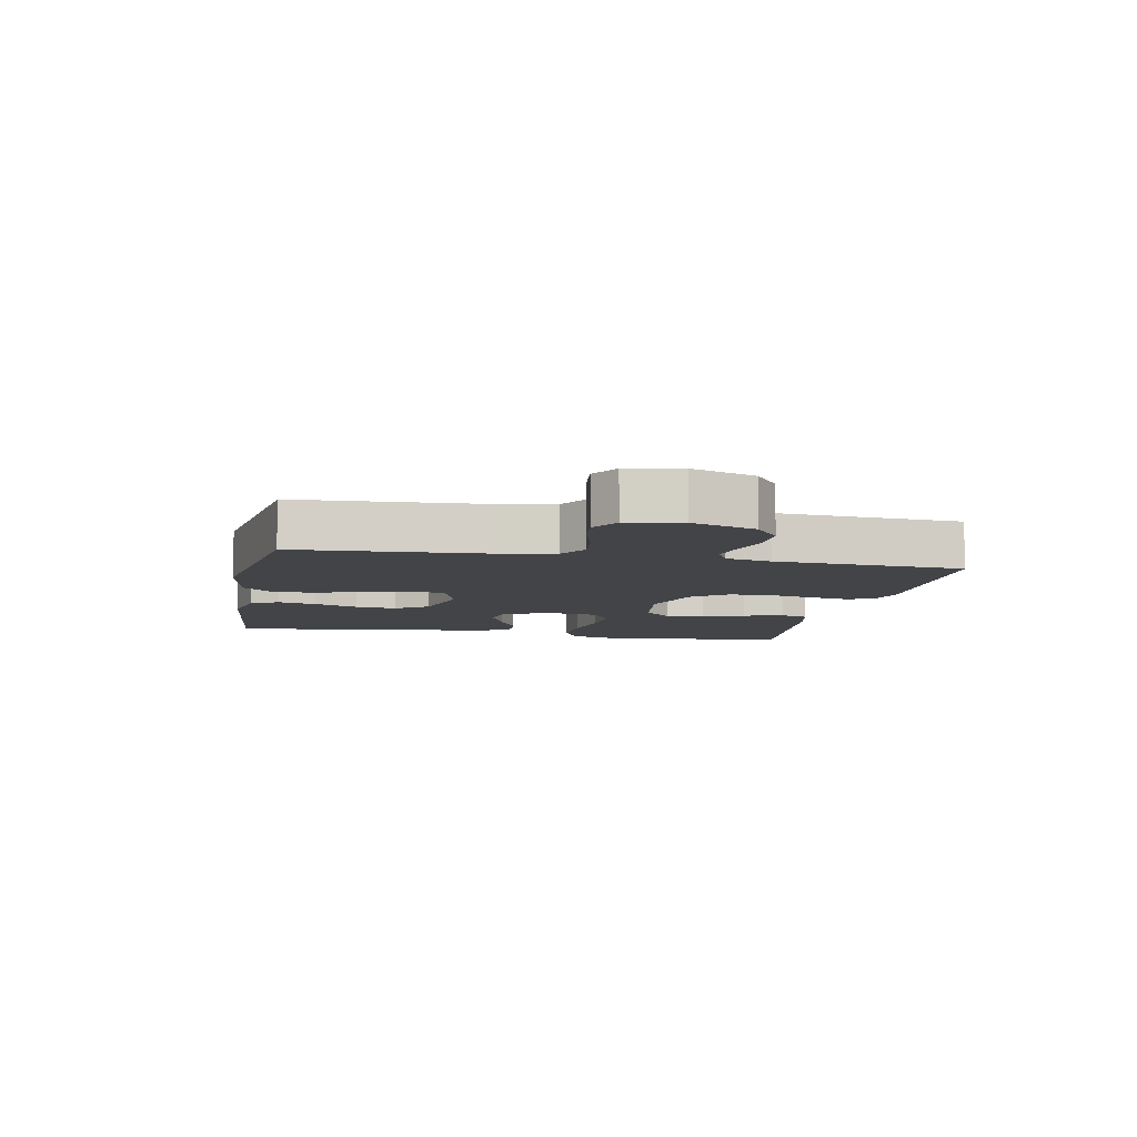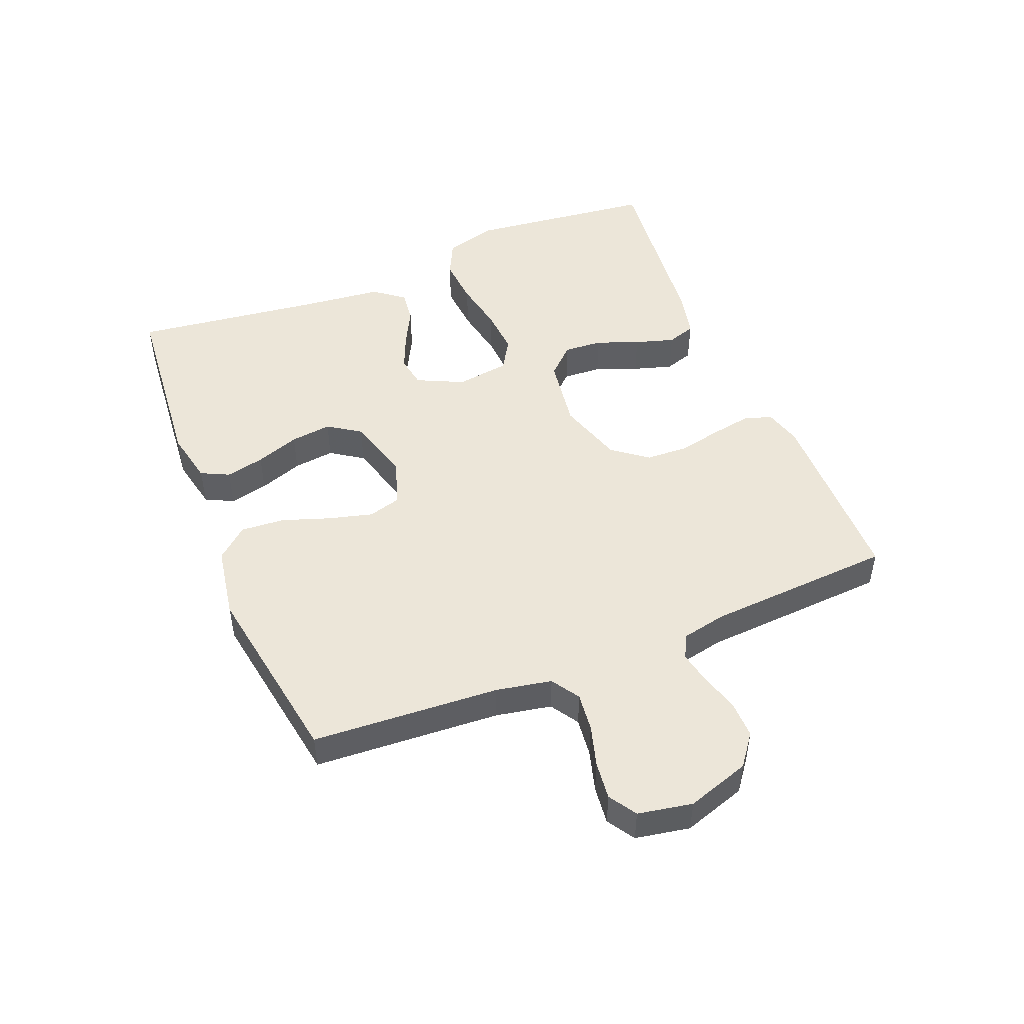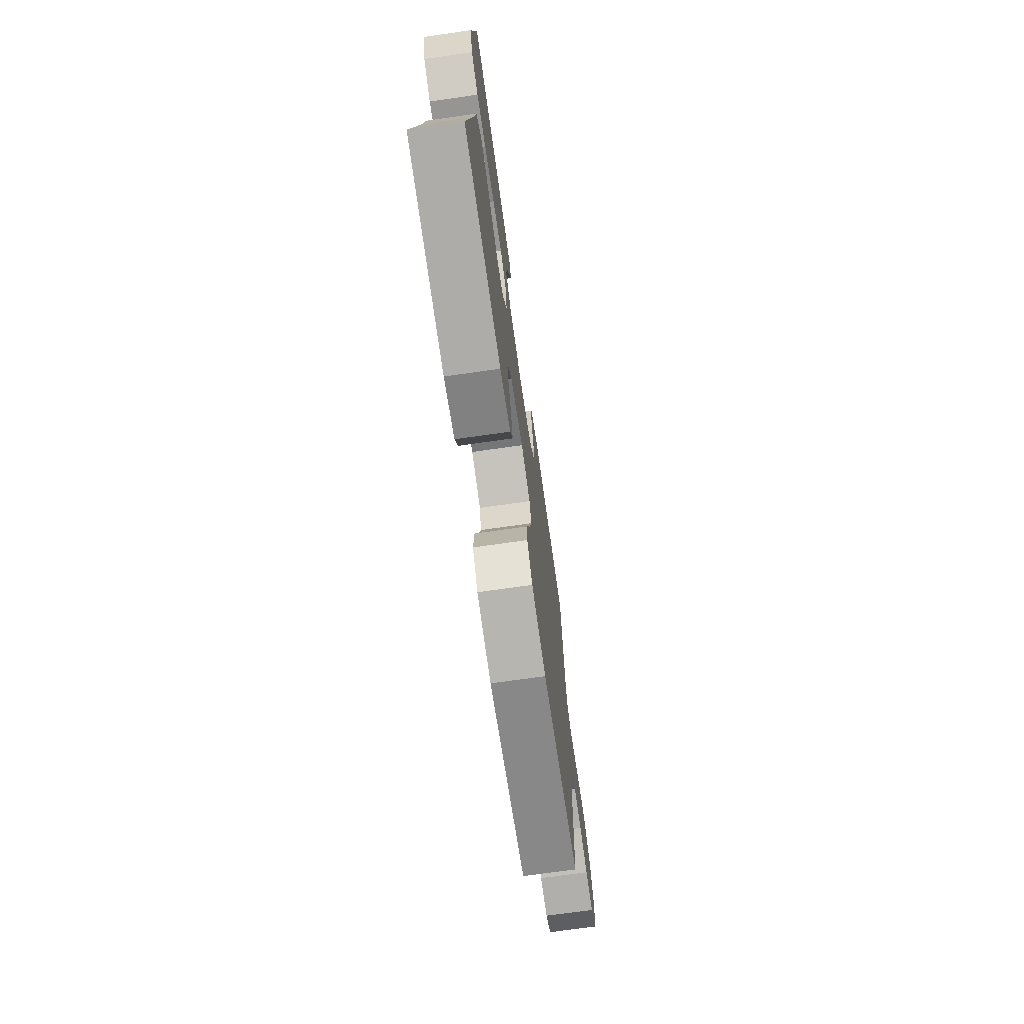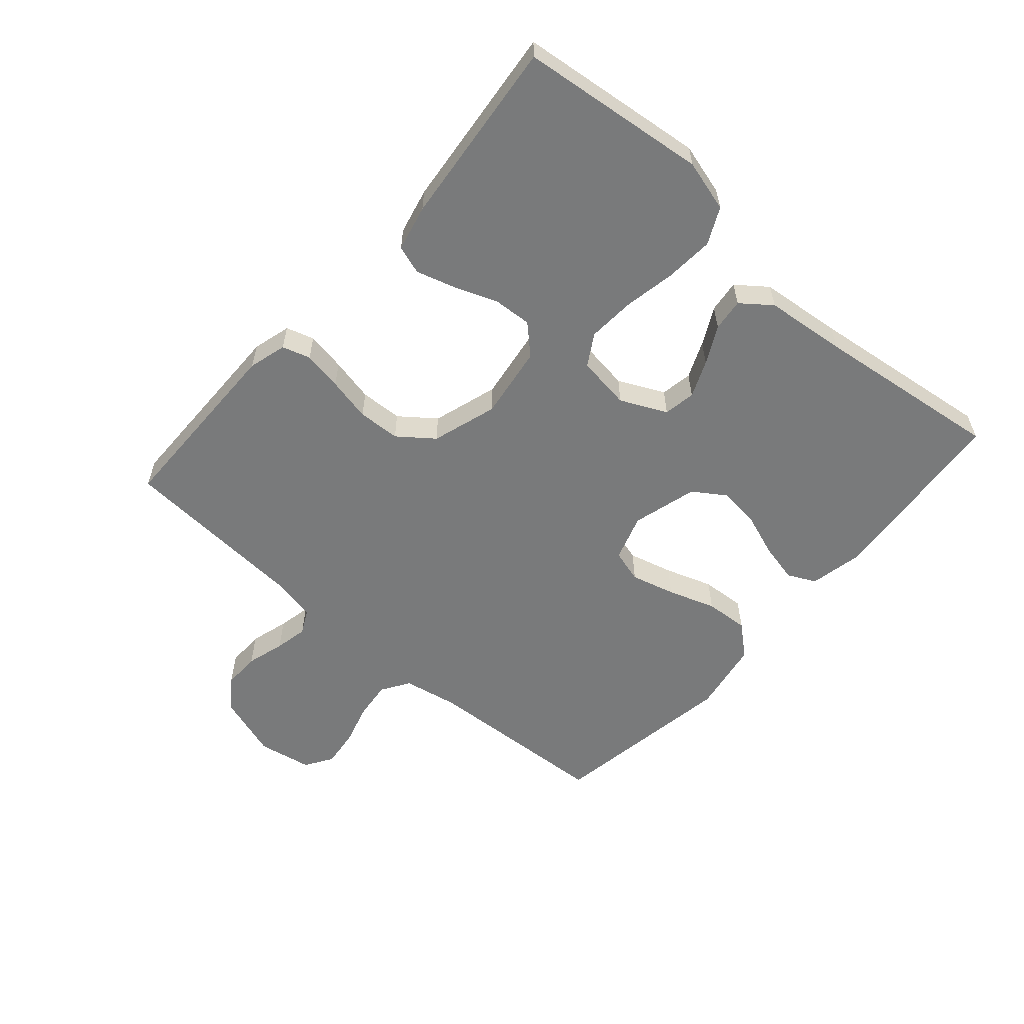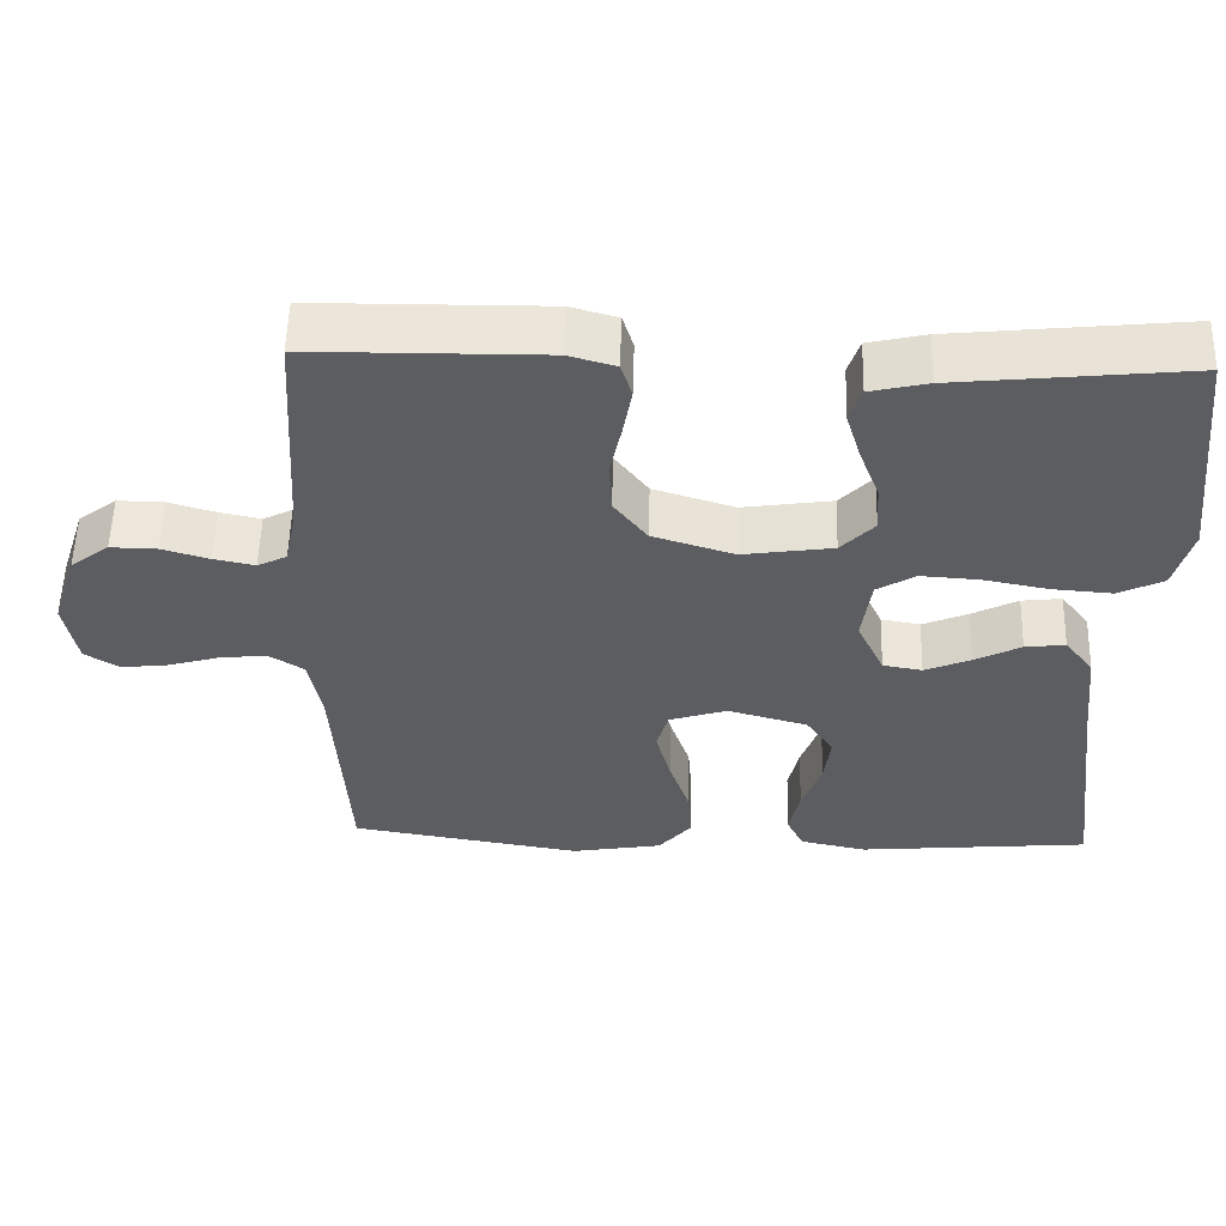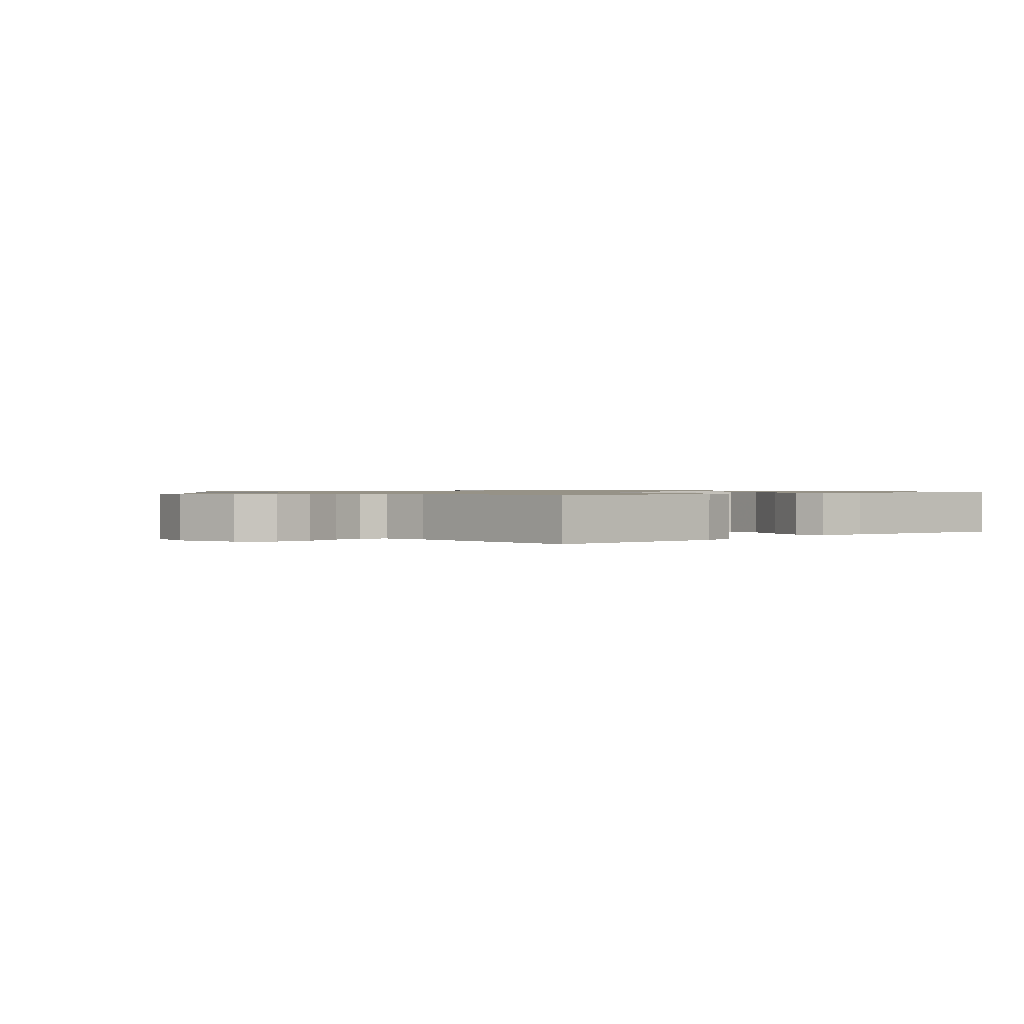
<metadata>
{"format":"obj","ext":"obj","renderer":"f3d","projection":"perspective","resolution":1024,"background":"white","views":[{"elev":-8.0,"azim":-101.0,"up":"+Y"},{"elev":48.7,"azim":-112.0,"up":"+Y"},{"elev":-71.9,"azim":98.1,"up":"+Z"},{"elev":-58.0,"azim":48.8,"up":"+Y"},{"elev":54.7,"azim":1.5,"up":"+Z"},{"elev":1.0,"azim":-40.5,"up":"+Y"}]}
</metadata>
<code>
v 0.5 0.07 -0.5
v 0.2 0.07 -0.527
v 0.114 0.07 -0.509
v 0.092 0.07 -0.464
v 0.106 0.07 -0.402
v 0.131 0.07 -0.332
v 0.139 0.07 -0.266
v 0.104 0.07 -0.214
v 0 0.07 -0.185
v -0.075 0.07 -0.209
v -0.09 0.07 -0.262
v -0.071 0.07 -0.333
v -0.045 0.07 -0.409
v -0.04 0.07 -0.479
v -0.083 0.07 -0.529
v -0.2 0.07 -0.549
v -0.5 0.07 -0.5
v -0.518 0.07 -0.2
v -0.535 0.07 -0.111
v -0.58 0.07 -0.082
v -0.642 0.07 -0.089
v -0.708 0.07 -0.108
v -0.769 0.07 -0.115
v -0.813 0.07 -0.087
v -0.829 0.07 0
v -0.796 0.07 0.101
v -0.746 0.07 0.139
v -0.686 0.07 0.138
v -0.625 0.07 0.12
v -0.572 0.07 0.109
v -0.534 0.07 0.128
v -0.519 0.07 0.2
v -0.5 0.07 0.5
v -0.2 0.07 0.503
v -0.139 0.07 0.486
v -0.125 0.07 0.441
v -0.136 0.07 0.378
v -0.151 0.07 0.308
v -0.148 0.07 0.24
v -0.105 0.07 0.184
v 0 0.07 0.151
v 0.117 0.07 0.168
v 0.16 0.07 0.213
v 0.156 0.07 0.275
v 0.13 0.07 0.343
v 0.111 0.07 0.406
v 0.126 0.07 0.452
v 0.2 0.07 0.469
v 0.5 0.07 0.5
v 0.534 0.07 0.2
v 0.511 0.07 0.117
v 0.453 0.07 0.089
v 0.375 0.07 0.095
v 0.291 0.07 0.111
v 0.216 0.07 0.116
v 0.166 0.07 0.086
v 0.154 0.07 0
v 0.189 0.07 -0.074
v 0.24 0.07 -0.083
v 0.299 0.07 -0.058
v 0.359 0.07 -0.027
v 0.411 0.07 -0.021
v 0.448 0.07 -0.069
v 0.462 0.07 -0.2
v 0.5 0 -0.5
v 0.2 0 -0.527
v 0.114 0 -0.509
v 0.092 0 -0.464
v 0.106 0 -0.402
v 0.131 0 -0.332
v 0.139 0 -0.266
v 0.104 0 -0.214
v 0 0 -0.185
v -0.075 0 -0.209
v -0.09 0 -0.262
v -0.071 0 -0.333
v -0.045 0 -0.409
v -0.04 0 -0.479
v -0.083 0 -0.529
v -0.2 0 -0.549
v -0.5 0 -0.5
v -0.518 0 -0.2
v -0.535 0 -0.111
v -0.58 0 -0.082
v -0.642 0 -0.089
v -0.708 0 -0.108
v -0.769 0 -0.115
v -0.813 0 -0.087
v -0.829 0 0
v -0.796 0 0.101
v -0.746 0 0.139
v -0.686 0 0.138
v -0.625 0 0.12
v -0.572 0 0.109
v -0.534 0 0.128
v -0.519 0 0.2
v -0.5 0 0.5
v -0.2 0 0.503
v -0.139 0 0.486
v -0.125 0 0.441
v -0.136 0 0.378
v -0.151 0 0.308
v -0.148 0 0.24
v -0.105 0 0.184
v 0 0 0.151
v 0.117 0 0.168
v 0.16 0 0.213
v 0.156 0 0.275
v 0.13 0 0.343
v 0.111 0 0.406
v 0.126 0 0.452
v 0.2 0 0.469
v 0.5 0 0.5
v 0.534 0 0.2
v 0.511 0 0.117
v 0.453 0 0.089
v 0.375 0 0.095
v 0.291 0 0.111
v 0.216 0 0.116
v 0.166 0 0.086
v 0.154 0 0
v 0.189 0 -0.074
v 0.24 0 -0.083
v 0.299 0 -0.058
v 0.359 0 -0.027
v 0.411 0 -0.021
v 0.448 0 -0.069
v 0.462 0 -0.2
f 61 62 63 64
f 60 61 64 1
f 59 60 1 2
f 58 59 2 3
f 51 52 53 54
f 51 54 55
f 50 51 55
f 49 50 55
f 48 49 55 56
f 44 45 46 47
f 44 47 48
f 43 44 48
f 35 36 37 38
f 33 34 35 38
f 32 33 38 39
f 31 32 39 40
f 26 27 28 29
f 26 29 30
f 25 26 30
f 24 25 30
f 21 22 23 24
f 20 21 24 30
f 19 20 30 31
f 15 16 17 18
f 12 13 14 15
f 11 12 15 18
f 10 11 18 19
f 3 4 5 6
f 3 6 7
f 58 3 7
f 57 58 7 8
f 43 48 56 57
f 42 43 57 8
f 41 42 8 9
f 19 31 40 41
f 9 10 19 41
f 128 127 126 125
f 65 128 125 124
f 66 65 124 123
f 67 66 123 122
f 118 117 116 115
f 119 118 115
f 119 115 114
f 119 114 113
f 120 119 113 112
f 111 110 109 108
f 112 111 108
f 112 108 107
f 102 101 100 99
f 102 99 98 97
f 103 102 97 96
f 104 103 96 95
f 93 92 91 90
f 94 93 90
f 94 90 89
f 94 89 88
f 88 87 86 85
f 94 88 85 84
f 95 94 84 83
f 82 81 80 79
f 79 78 77 76
f 82 79 76 75
f 83 82 75 74
f 70 69 68 67
f 71 70 67
f 71 67 122
f 72 71 122 121
f 121 120 112 107
f 72 121 107 106
f 73 72 106 105
f 105 104 95 83
f 105 83 74 73
f 1 65 66 2
f 2 66 67 3
f 3 67 68 4
f 4 68 69 5
f 5 69 70 6
f 6 70 71 7
f 7 71 72 8
f 8 72 73 9
f 9 73 74 10
f 10 74 75 11
f 11 75 76 12
f 12 76 77 13
f 13 77 78 14
f 14 78 79 15
f 15 79 80 16
f 16 80 81 17
f 17 81 82 18
f 18 82 83 19
f 19 83 84 20
f 20 84 85 21
f 21 85 86 22
f 22 86 87 23
f 23 87 88 24
f 24 88 89 25
f 25 89 90 26
f 26 90 91 27
f 27 91 92 28
f 28 92 93 29
f 29 93 94 30
f 30 94 95 31
f 31 95 96 32
f 32 96 97 33
f 33 97 98 34
f 34 98 99 35
f 35 99 100 36
f 36 100 101 37
f 37 101 102 38
f 38 102 103 39
f 39 103 104 40
f 40 104 105 41
f 41 105 106 42
f 42 106 107 43
f 43 107 108 44
f 44 108 109 45
f 45 109 110 46
f 46 110 111 47
f 47 111 112 48
f 48 112 113 49
f 49 113 114 50
f 50 114 115 51
f 51 115 116 52
f 52 116 117 53
f 53 117 118 54
f 54 118 119 55
f 55 119 120 56
f 56 120 121 57
f 57 121 122 58
f 58 122 123 59
f 59 123 124 60
f 60 124 125 61
f 61 125 126 62
f 62 126 127 63
f 63 127 128 64
f 64 128 65 1

</code>
